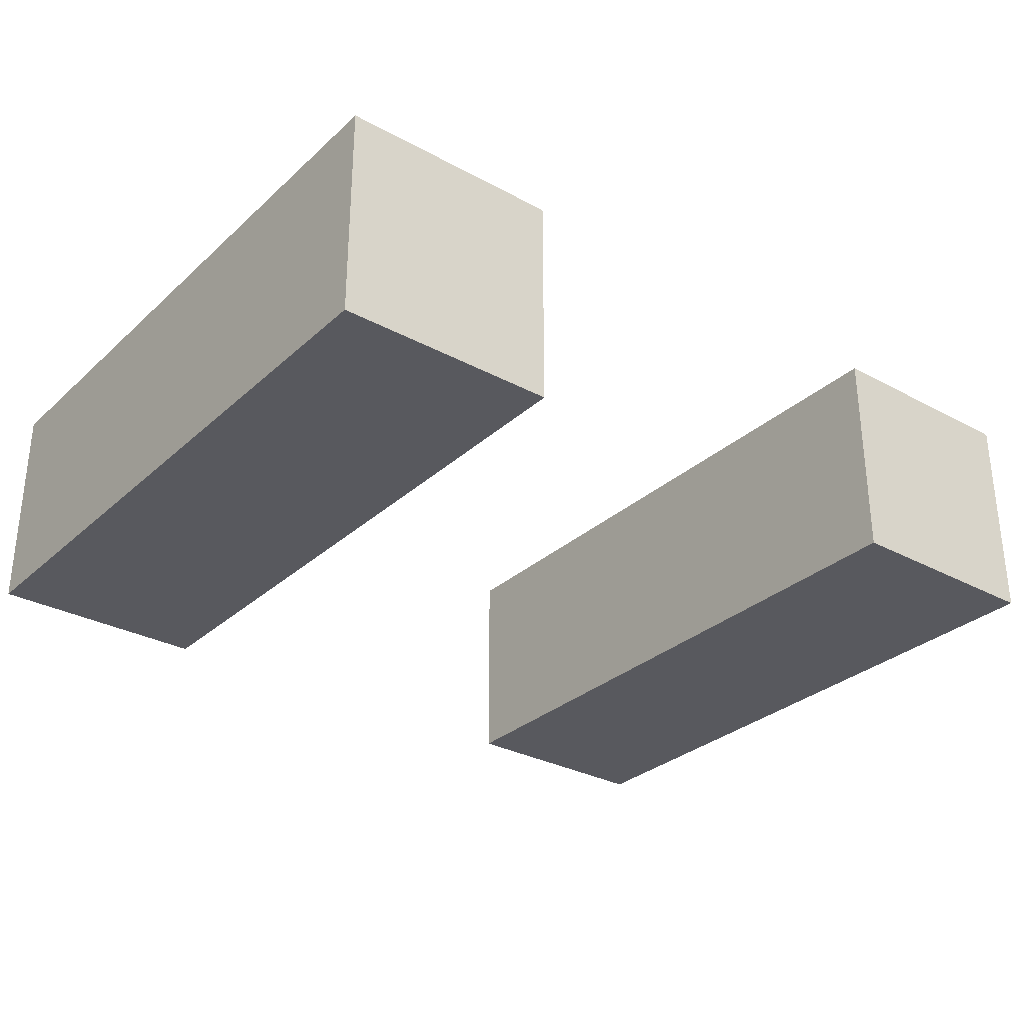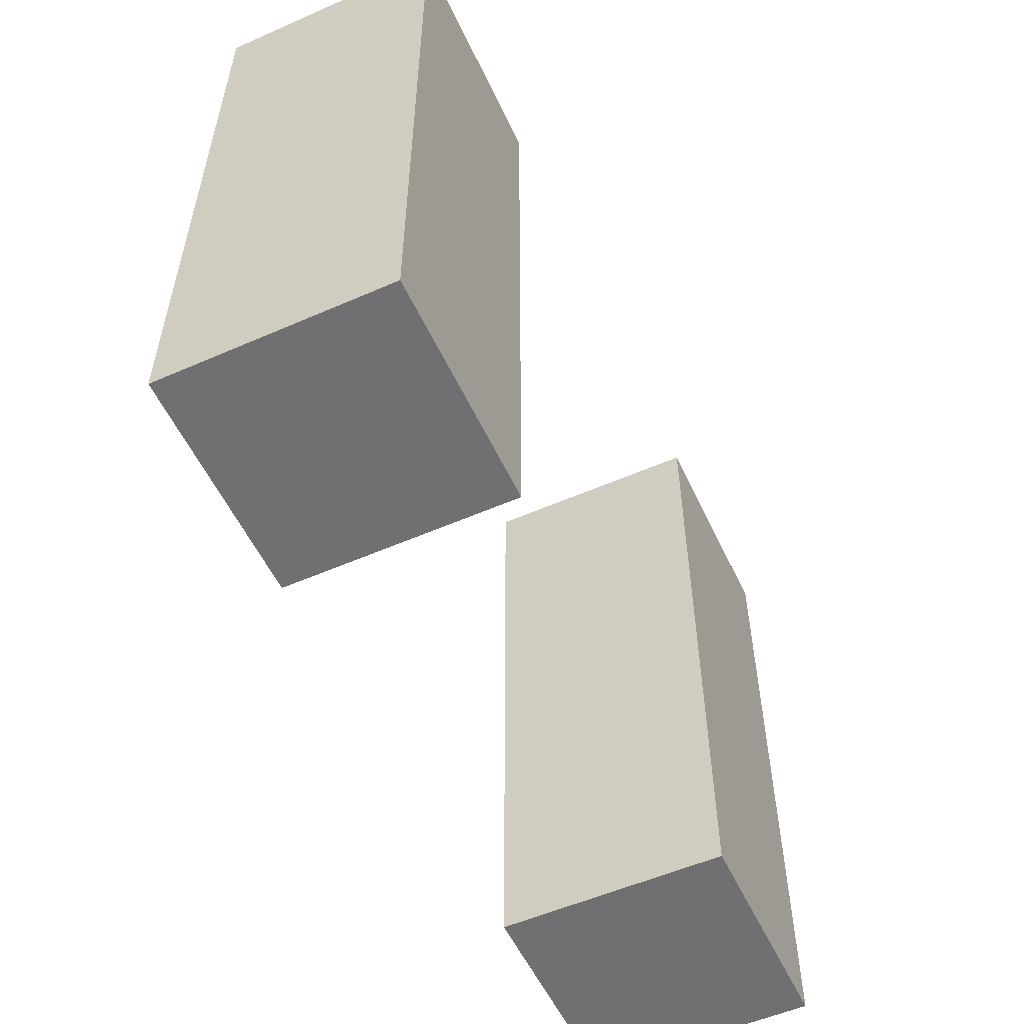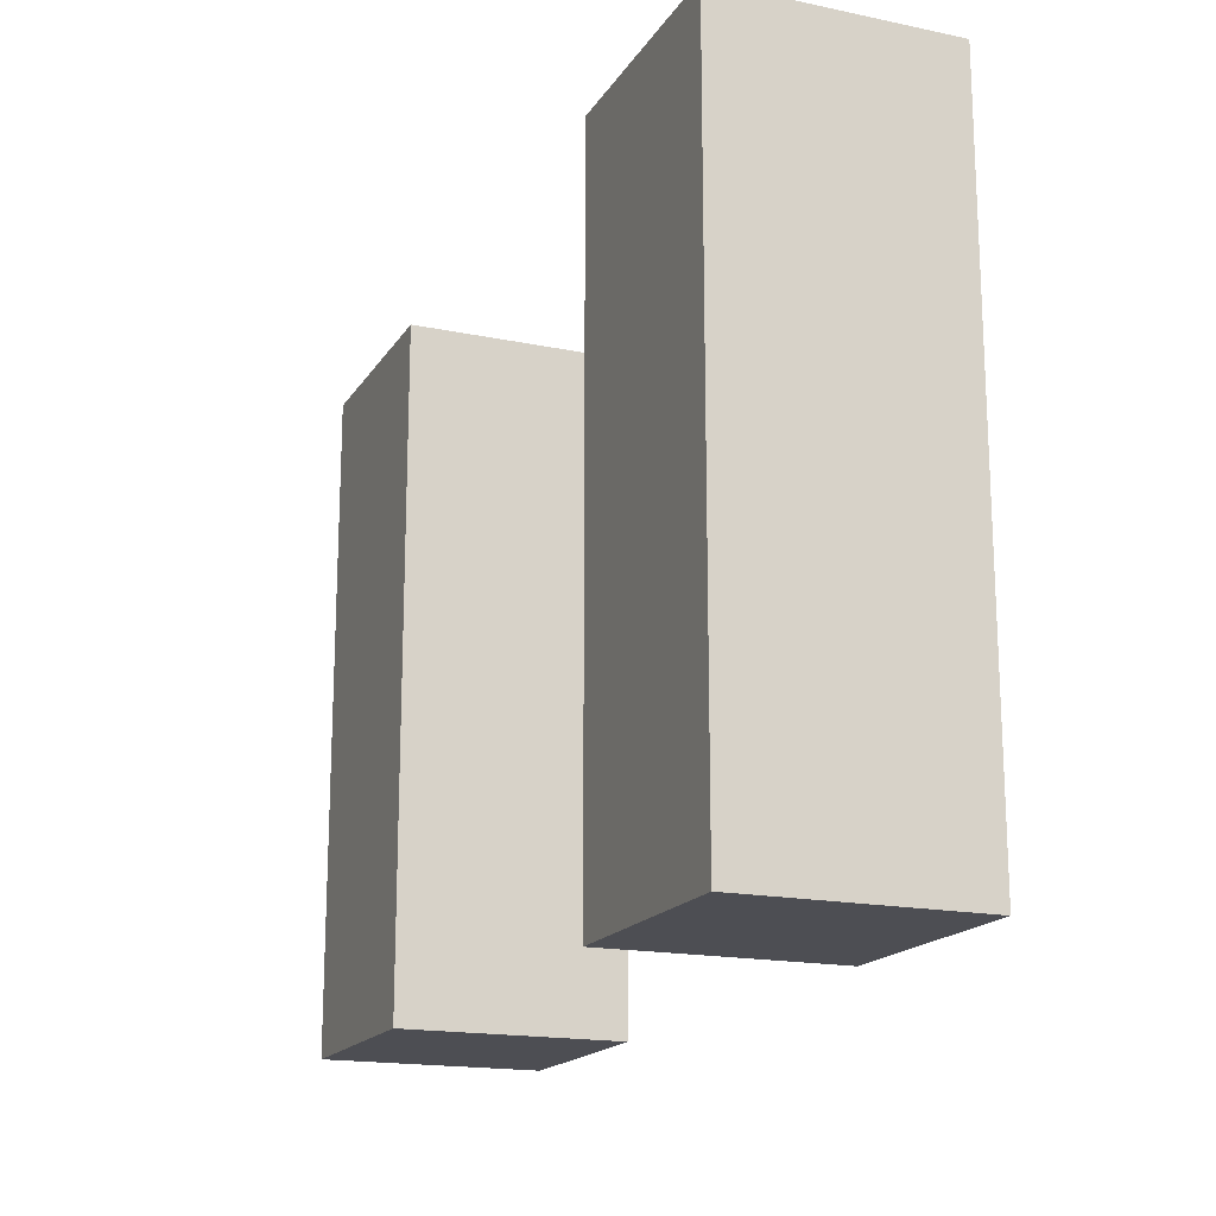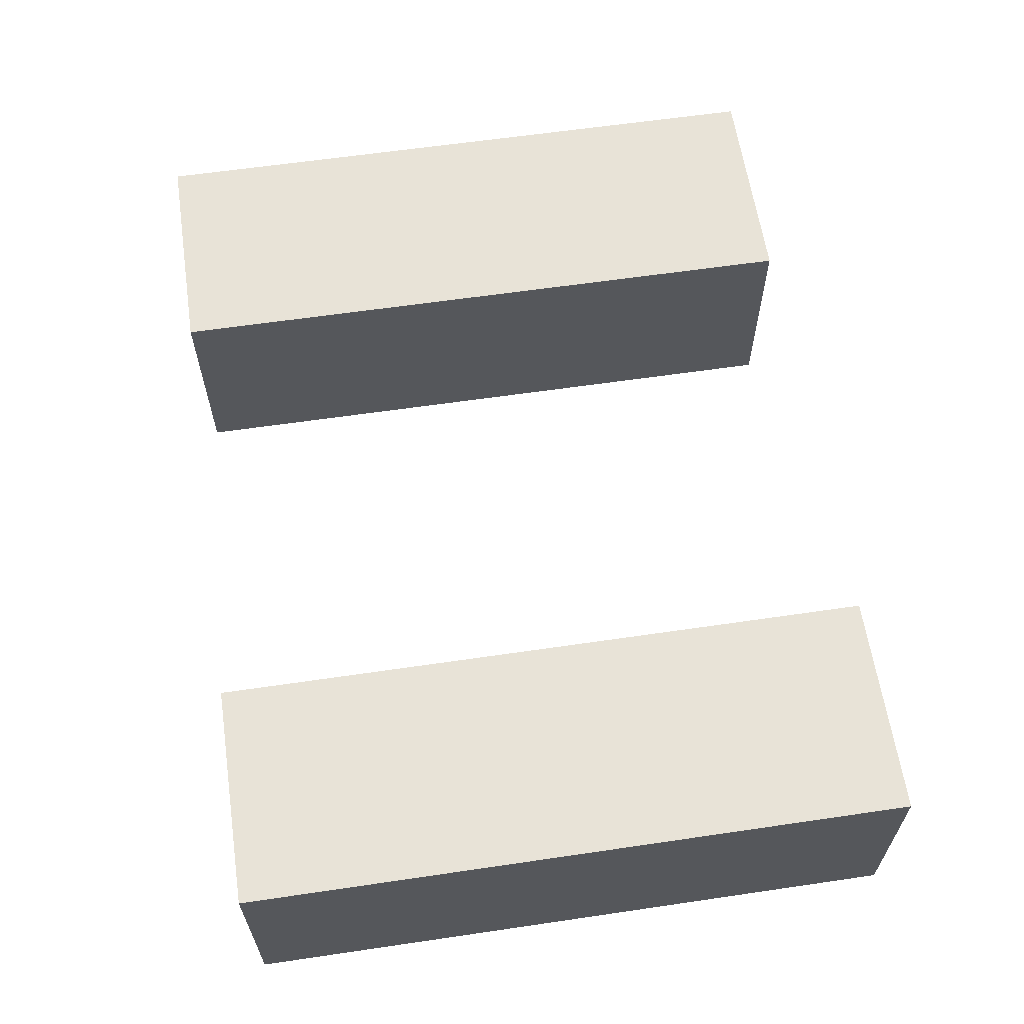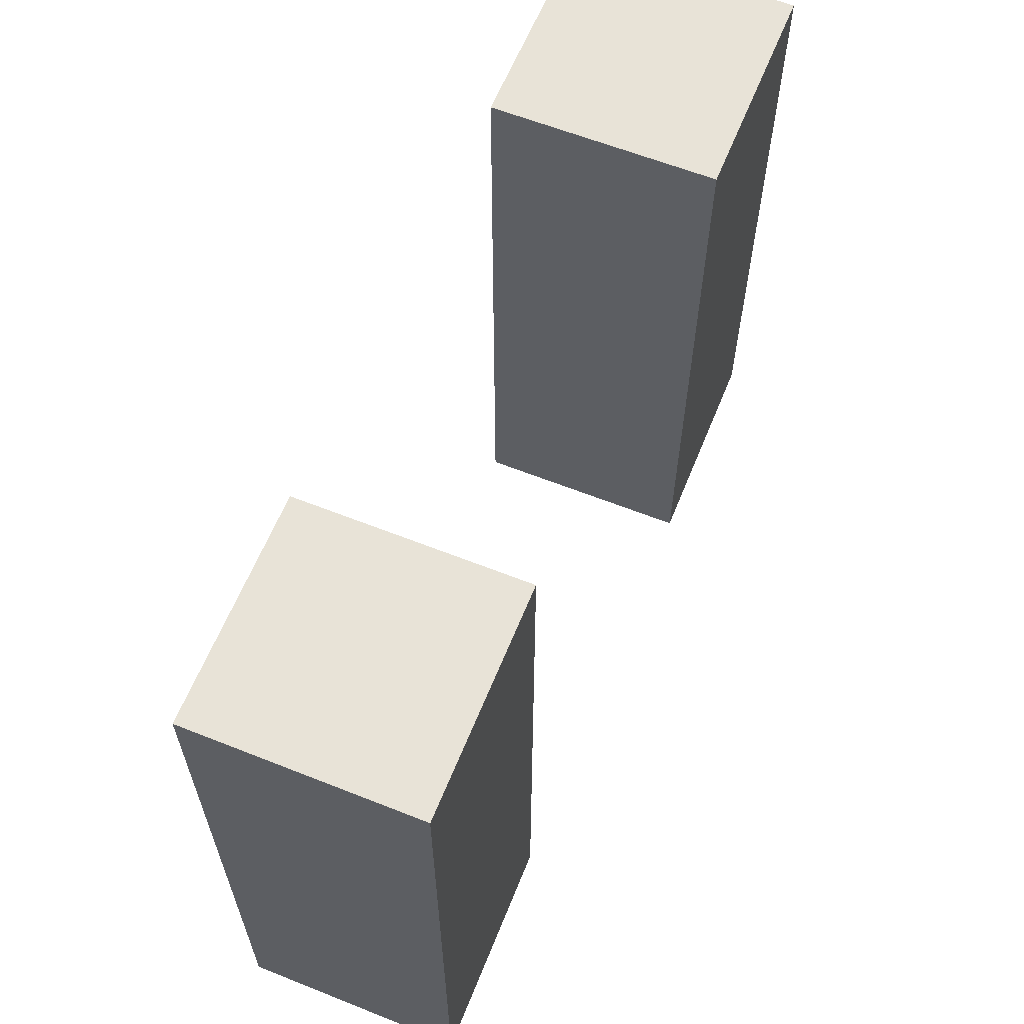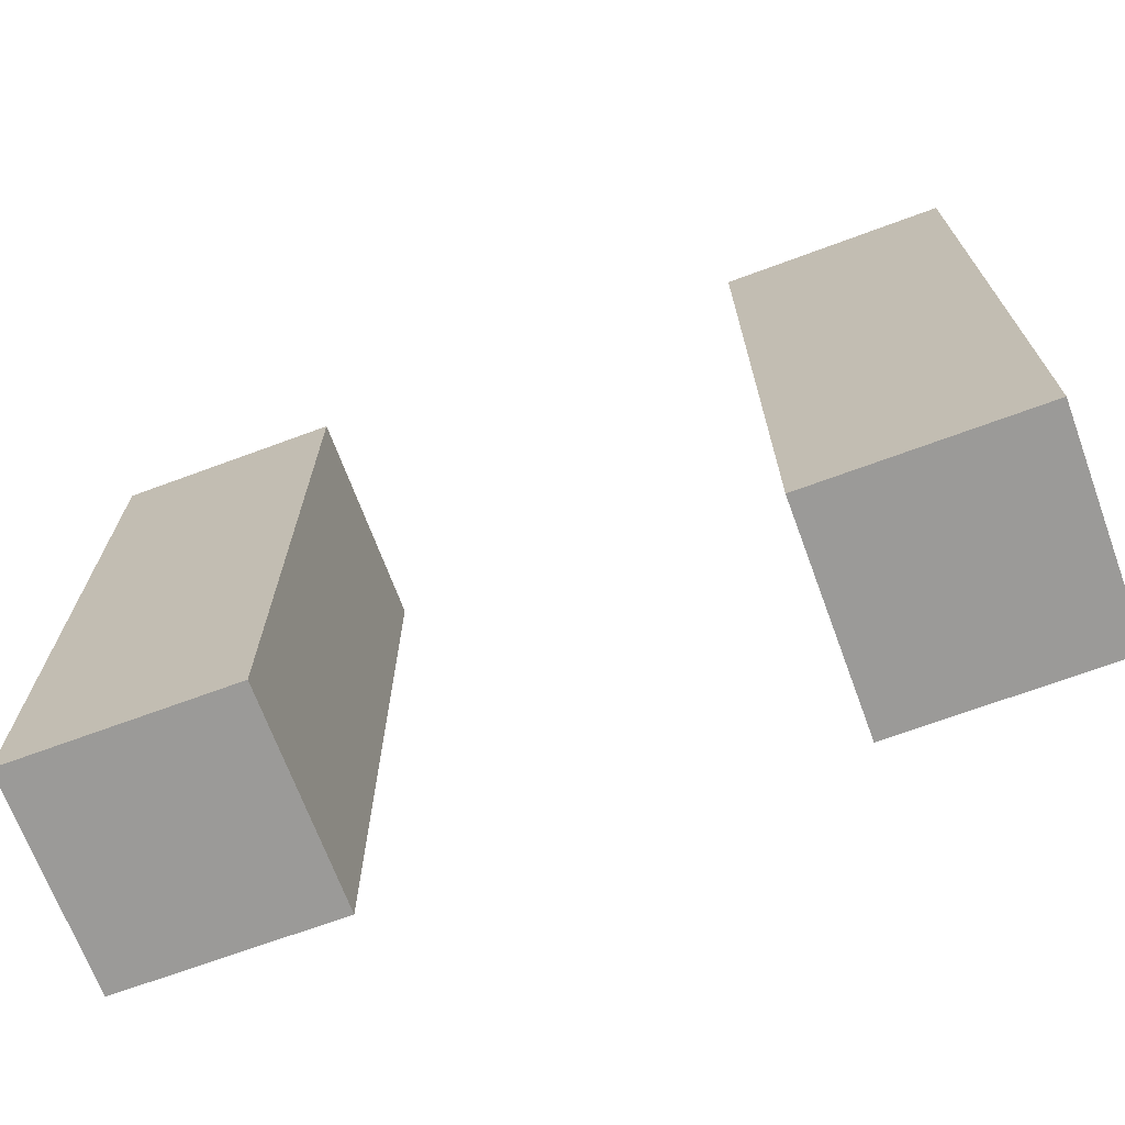
<metadata>
{"format":"obj","ext":"obj","renderer":"f3d","projection":"perspective","resolution":1024,"background":"white","views":[{"elev":-30.4,"azim":142.0,"up":"+Y"},{"elev":-55.0,"azim":-65.2,"up":"+Z"},{"elev":-17.4,"azim":67.6,"up":"+Z"},{"elev":61.8,"azim":-98.5,"up":"+Y"},{"elev":61.7,"azim":112.0,"up":"+Z"},{"elev":-69.4,"azim":-159.7,"up":"+Z"}]}
</metadata>
<code>
g Arms_Mesh
v -0.25 0.125 1.5
v -0.5 0.125 1.5
v -0.5 0.125 0.75
v -0.25 0.125 0.75
v -0.25 -0.125 1.5
v -0.25 -0.125 0.75
v -0.5 -0.125 0.75
v -0.5 -0.125 1.5
v -0.25 -0.125 0.75
v -0.25 0.125 0.75
v -0.5 0.125 0.75
v -0.5 -0.125 0.75
v -0.25 -0.125 1.5
v -0.25 0.125 1.5
v -0.25 0.125 0.75
v -0.25 -0.125 0.75
v -0.5 -0.125 1.5
v -0.5 0.125 1.5
v -0.25 0.125 1.5
v -0.25 -0.125 1.5
v -0.5 -0.125 0.75
v -0.5 0.125 0.75
v -0.5 0.125 1.5
v -0.5 -0.125 1.5
v 0.25 -0.125 1.5
v 0.5 -0.125 1.5
v 0.5 -0.125 0.75
v 0.25 -0.125 0.75
v 0.25 0.125 1.5
v 0.25 0.125 0.75
v 0.5 0.125 0.75
v 0.5 0.125 1.5
v 0.25 0.125 0.75
v 0.25 -0.125 0.75
v 0.5 -0.125 0.75
v 0.5 0.125 0.75
v 0.25 0.125 1.5
v 0.25 -0.125 1.5
v 0.25 -0.125 0.75
v 0.25 0.125 0.75
v 0.5 0.125 1.5
v 0.5 -0.125 1.5
v 0.25 -0.125 1.5
v 0.25 0.125 1.5
v 0.5 0.125 0.75
v 0.5 -0.125 0.75
v 0.5 -0.125 1.5
v 0.5 0.125 1.5
g Arms_Mesh_0
f 3 2 1
f 4 3 1
f 7 6 5
f 8 7 5
f 11 10 9
f 12 11 9
f 15 14 13
f 16 15 13
f 19 18 17
f 20 19 17
f 23 22 21
f 24 23 21
f 27 26 25
f 28 27 25
f 31 30 29
f 32 31 29
f 35 34 33
f 36 35 33
f 39 38 37
f 40 39 37
f 43 42 41
f 44 43 41
f 47 46 45
f 48 47 45

</code>
